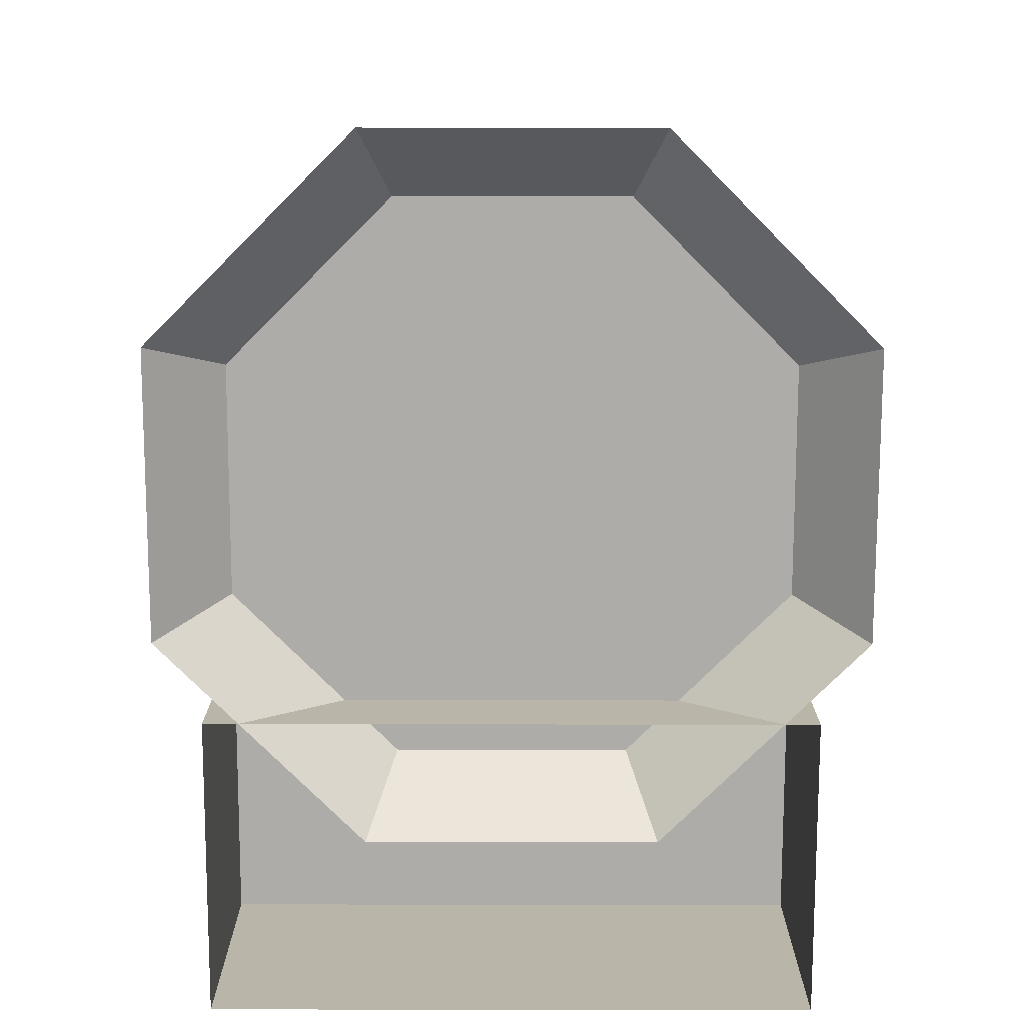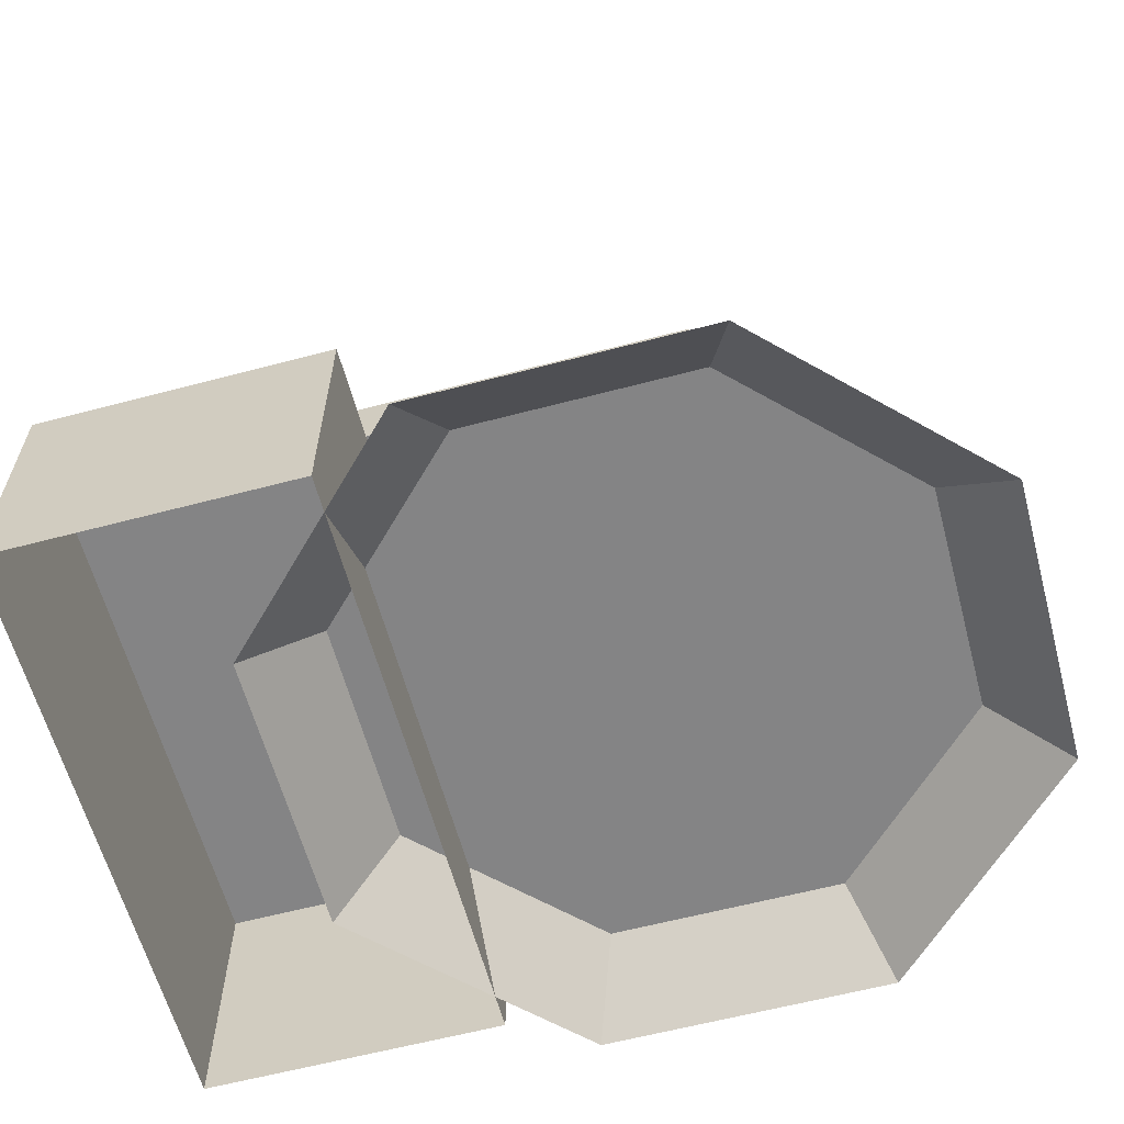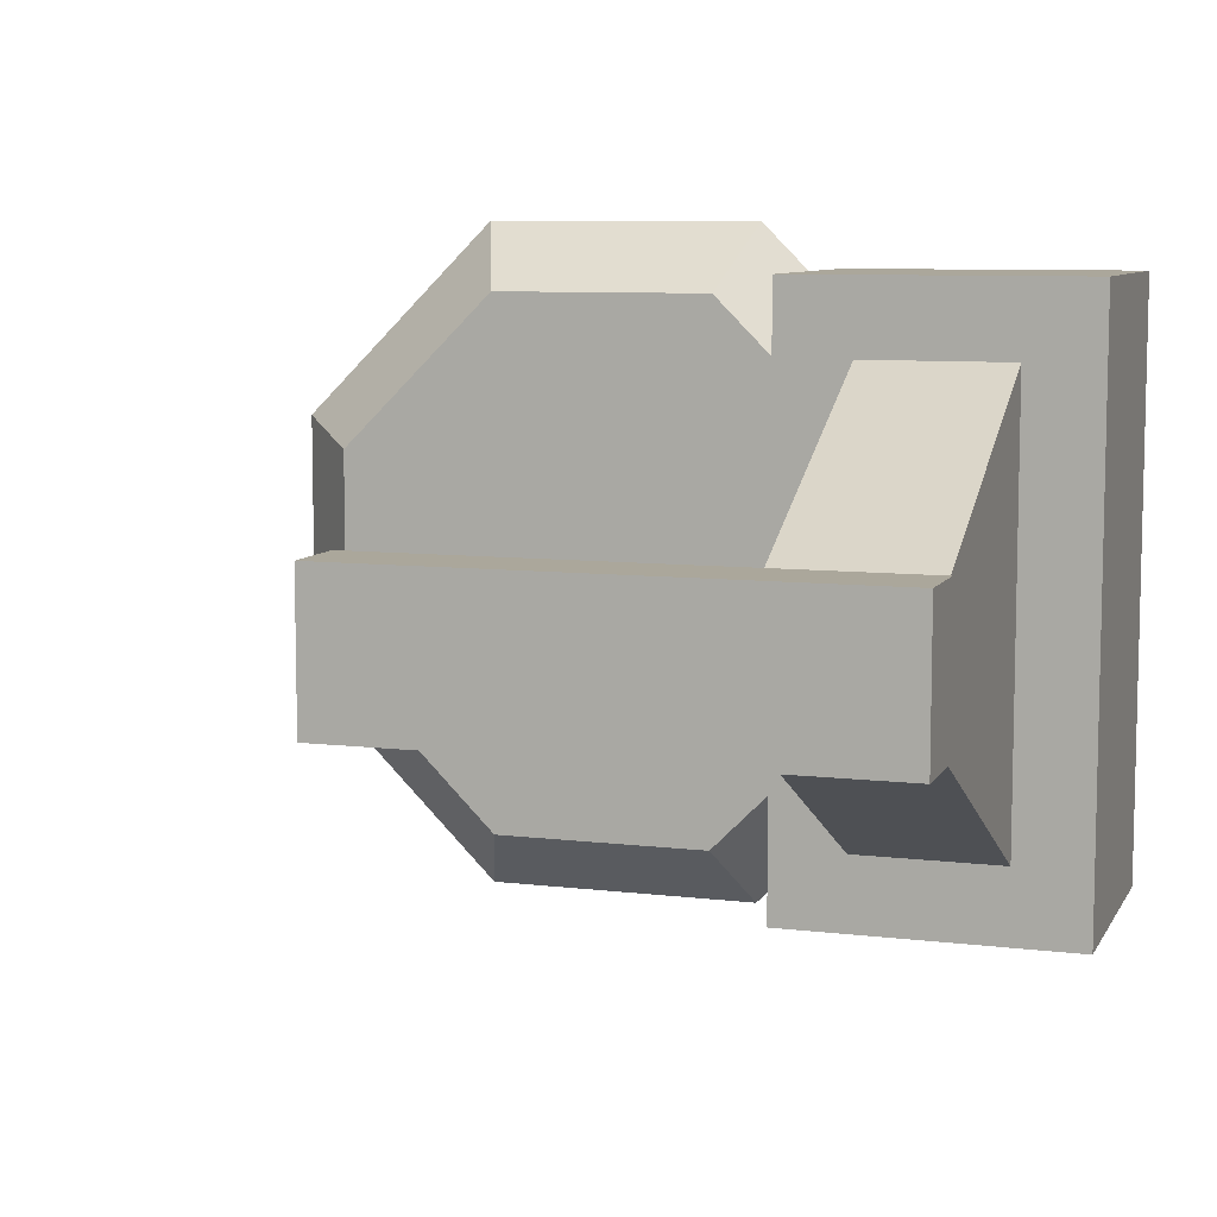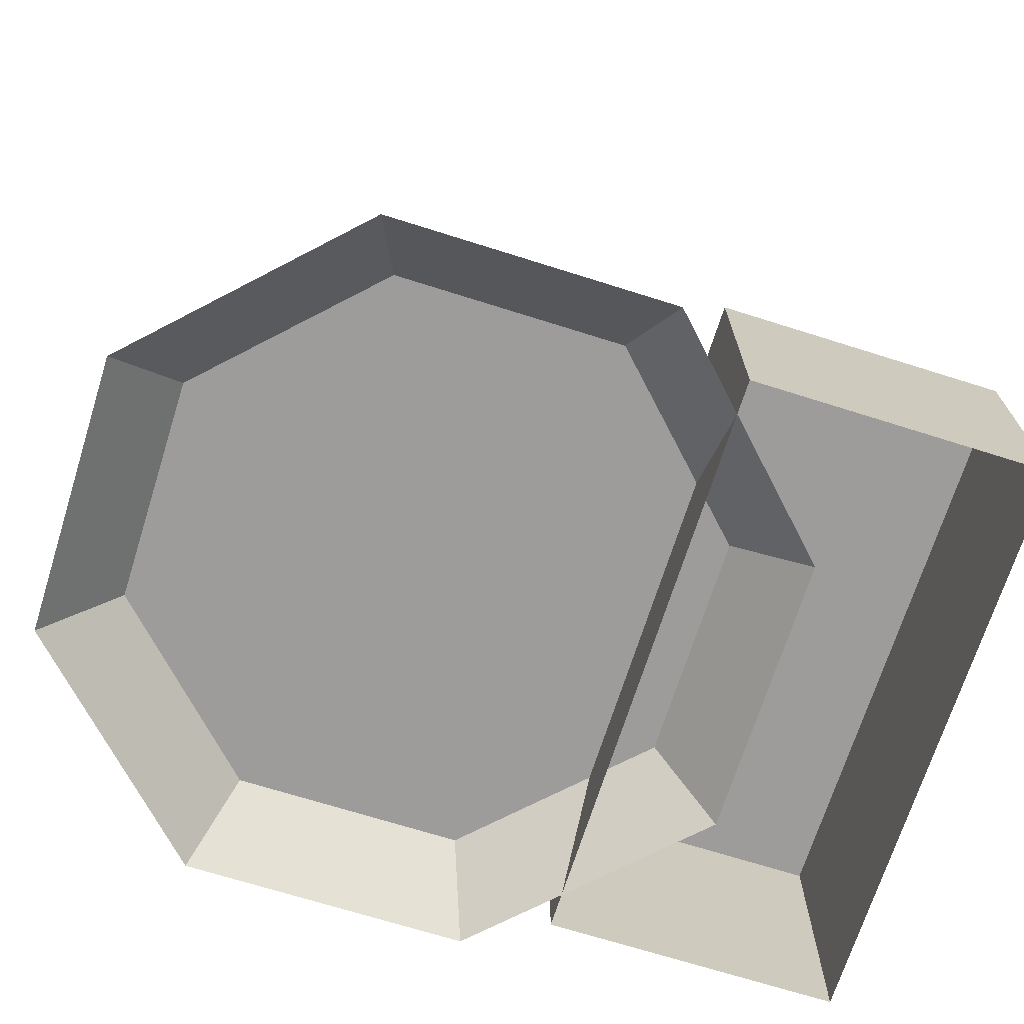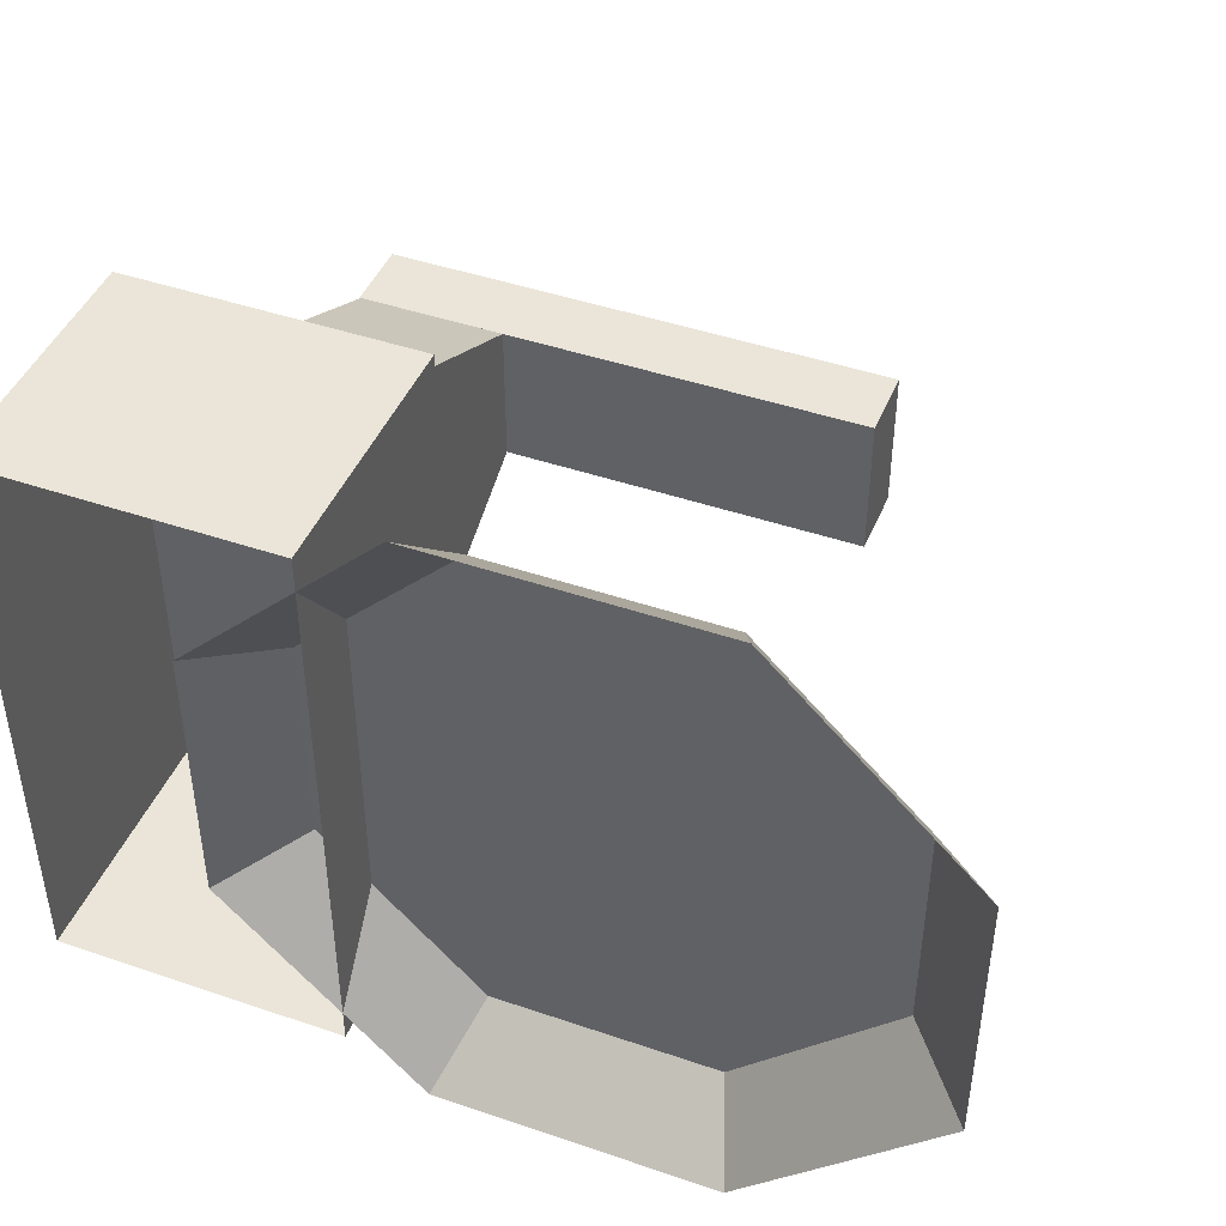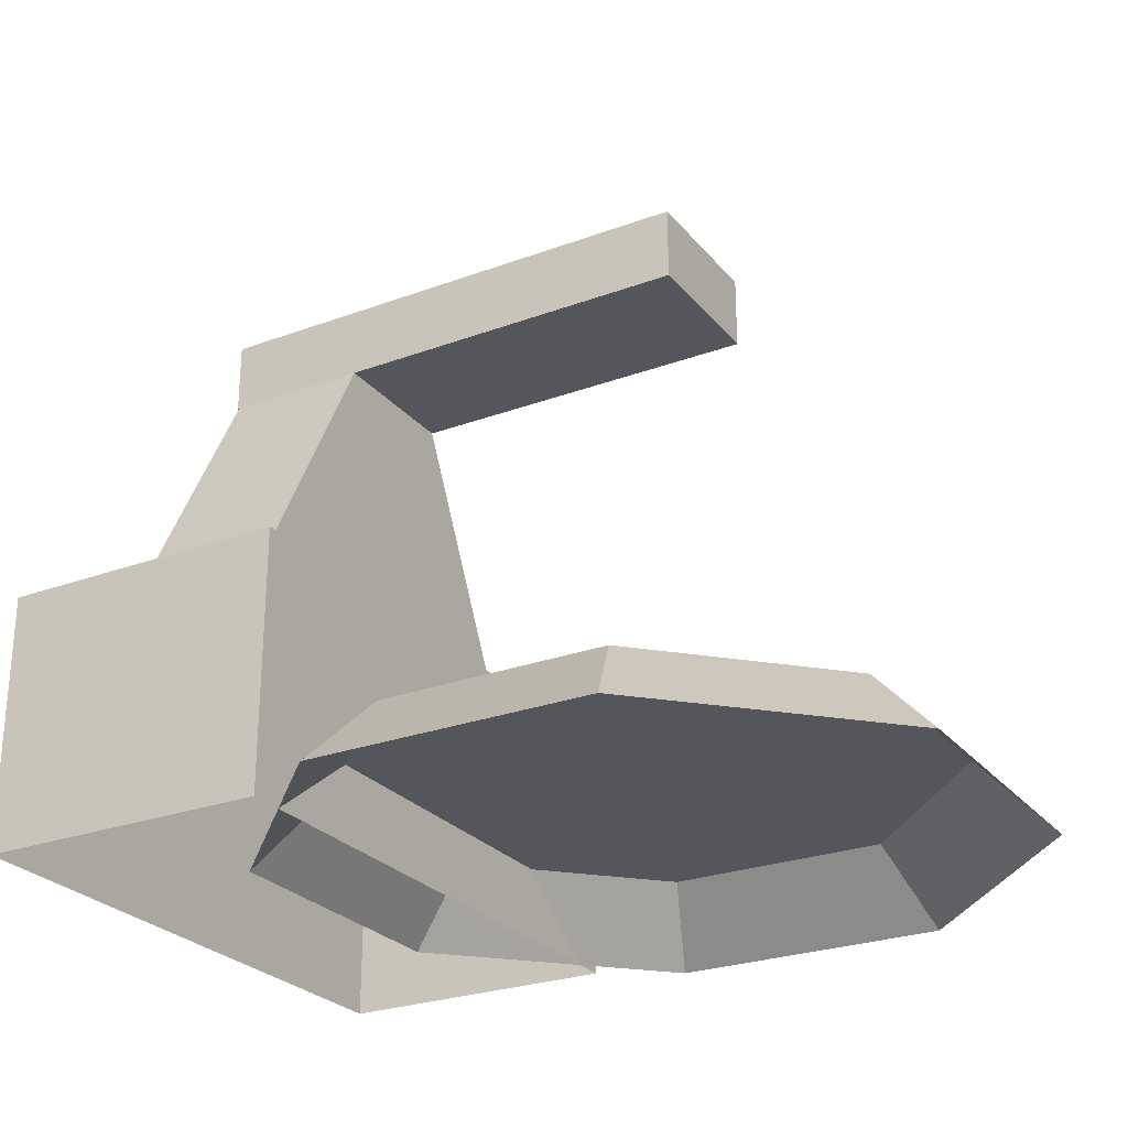
<metadata>
{"format":"obj","ext":"obj","renderer":"f3d","projection":"perspective","resolution":1024,"background":"white","views":[{"elev":-76.6,"azim":89.9,"up":"+Y"},{"elev":-61.5,"azim":15.0,"up":"+Y"},{"elev":8.2,"azim":-161.7,"up":"+Z"},{"elev":-70.1,"azim":162.5,"up":"+Y"},{"elev":44.6,"azim":21.7,"up":"+Z"},{"elev":-26.3,"azim":30.2,"up":"+Y"}]}
</metadata>
<code>
o Case_ColobotMesh_
v -6 6 8
v -6 6 -8
v -14 6 -8
v -6 -1 -8
v -14 -1 -8
v -6 -1 8
v 1.96 14 -2
v -12 6 6
v -8 6 6
v -8 6 -6
v -8 14 2
v -12.04 16 -2
v 1.96 16 -2
v -12.04 14 2
v 1.96 14 2
v -12.04 16 2
v -14 -1 8
v -14 6 8
v -12.04 14 -2
v 1.96 16 2
v -8 14 -2
v -12 14 2
v -12 6 -6
v -12 14 -2
f 23 22 24
f 2 4 5
f 5 3 2
f 1 6 4
f 4 2 1
f 18 17 6
f 6 1 18
f 3 5 17
f 17 18 3
f 11 8 9
f 8 11 22
f 21 9 10
f 9 21 11
f 24 10 23
f 10 24 21
f 22 23 8
f 1 2 3
f 3 18 1
f 7 14 19
f 14 7 15
f 13 16 20
f 16 13 12
f 20 14 15
f 14 20 16
f 13 15 7
f 15 13 20
f 12 7 19
f 7 12 13
f 16 19 14
f 19 16 12
o ColobotMesh_1_ColobotMesh_.002
v 7.389 1 3.052
v 7.389 1 -3.071
v -0.001666 1 -0.009629
v 3.06 1 -7.401
v 3.825 -1 9.229
v -7.393 1 -3.071
v -3.063 1 -7.401
v 3.825 -1 -9.248
v -3.829 -1 -9.248
v -9.24 -1 -3.836
v -9.24 -1 3.817
v -7.393 1 3.052
v 9.237 -1 3.817
v -3.063 1 7.381
v 3.06 1 7.381
v -3.829 -1 9.229
v 9.237 -1 -3.836
f 25 26 27
f 26 28 27
f 34 35 36
f 30 34 36
f 39 25 27
f 38 39 27
f 36 38 27
f 30 36 27
f 31 30 27
f 28 31 27
f 37 41 26
f 25 37 26
f 29 37 25
f 39 29 25
f 40 29 39
f 38 40 39
f 35 40 38
f 36 35 38
f 33 34 30
f 31 33 30
f 32 33 31
f 28 32 31
f 41 32 28
f 26 41 28

</code>
